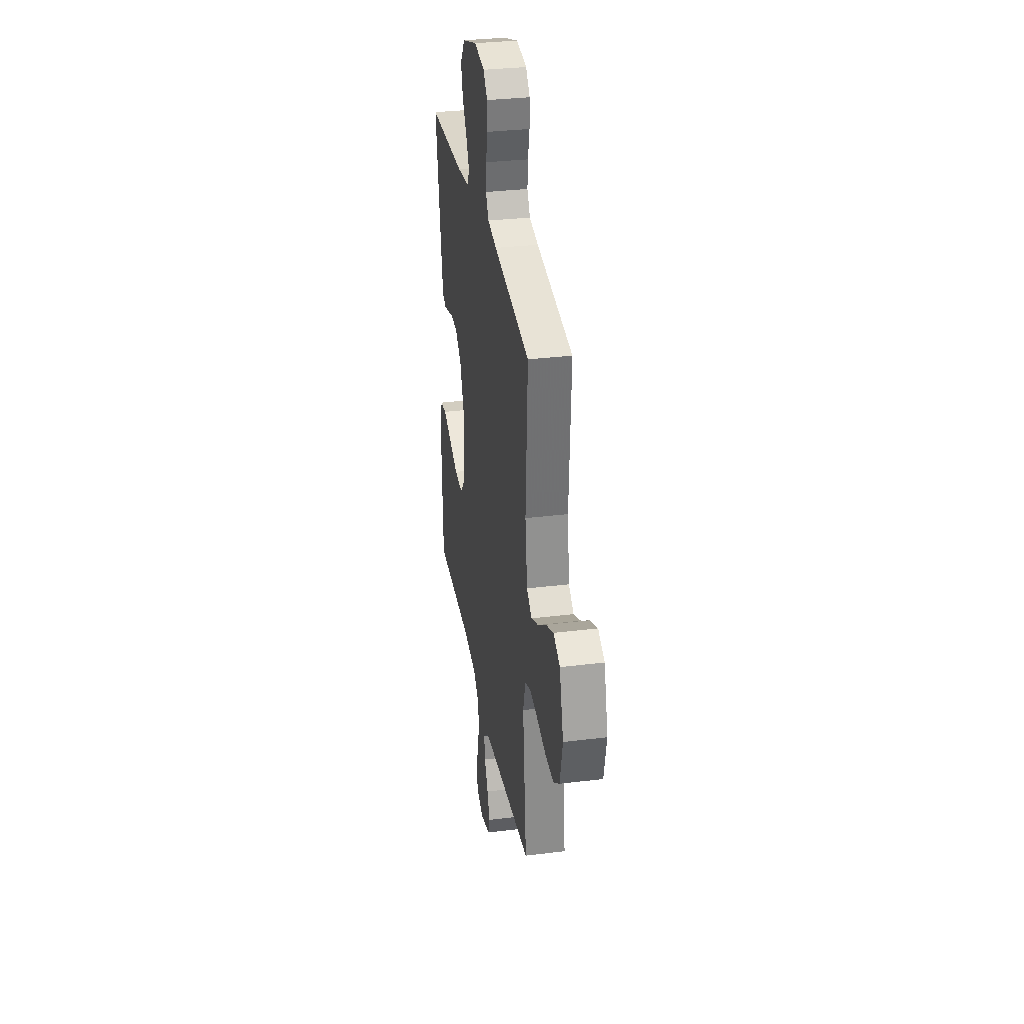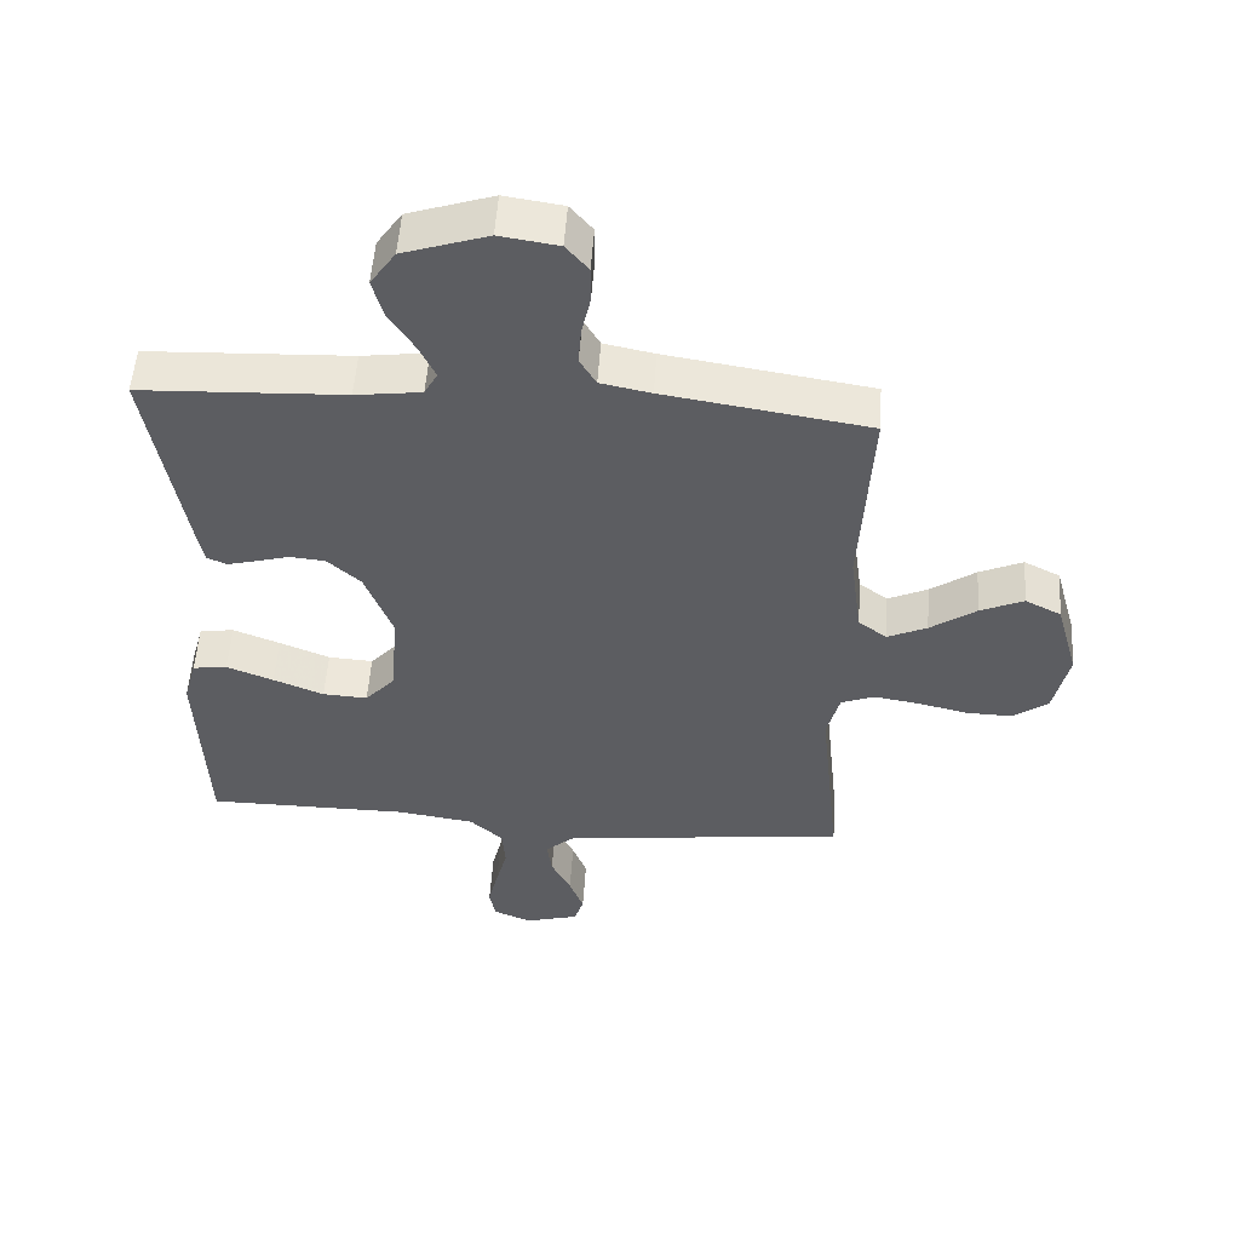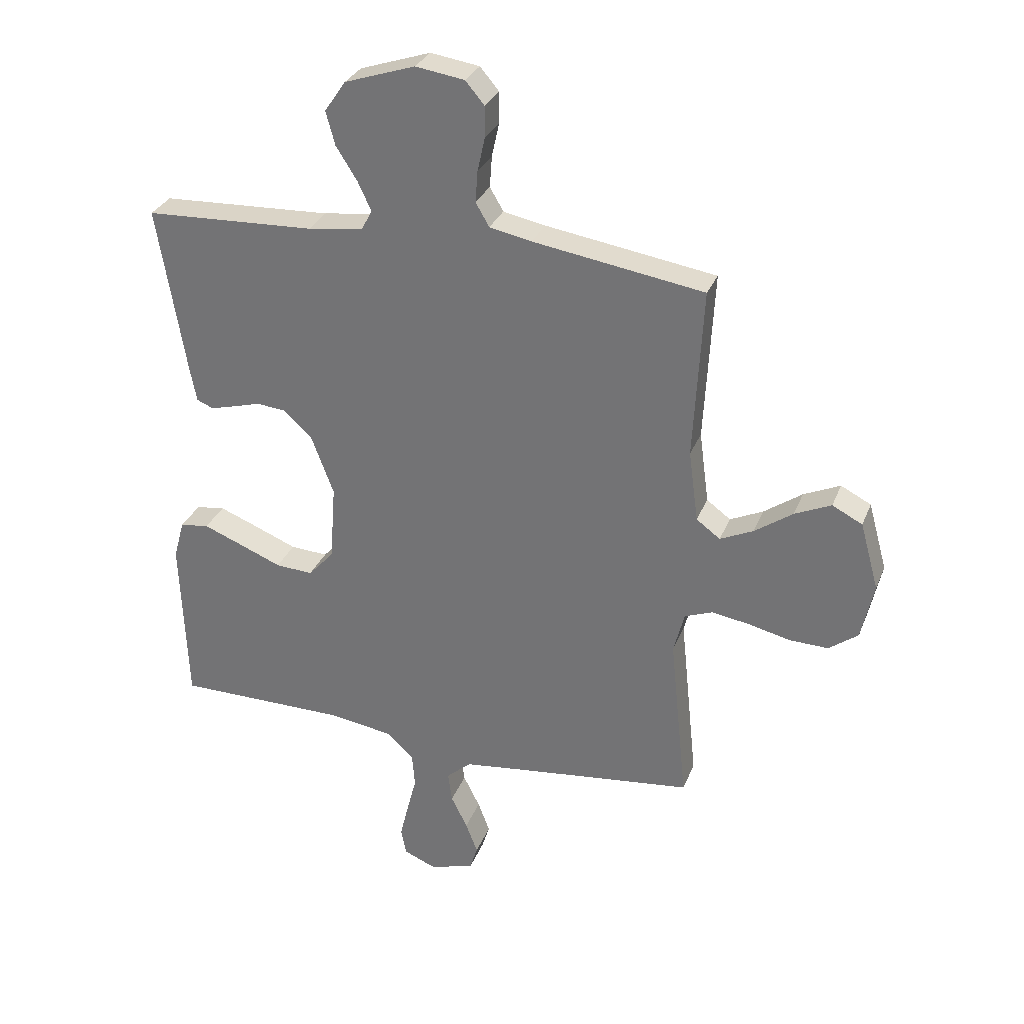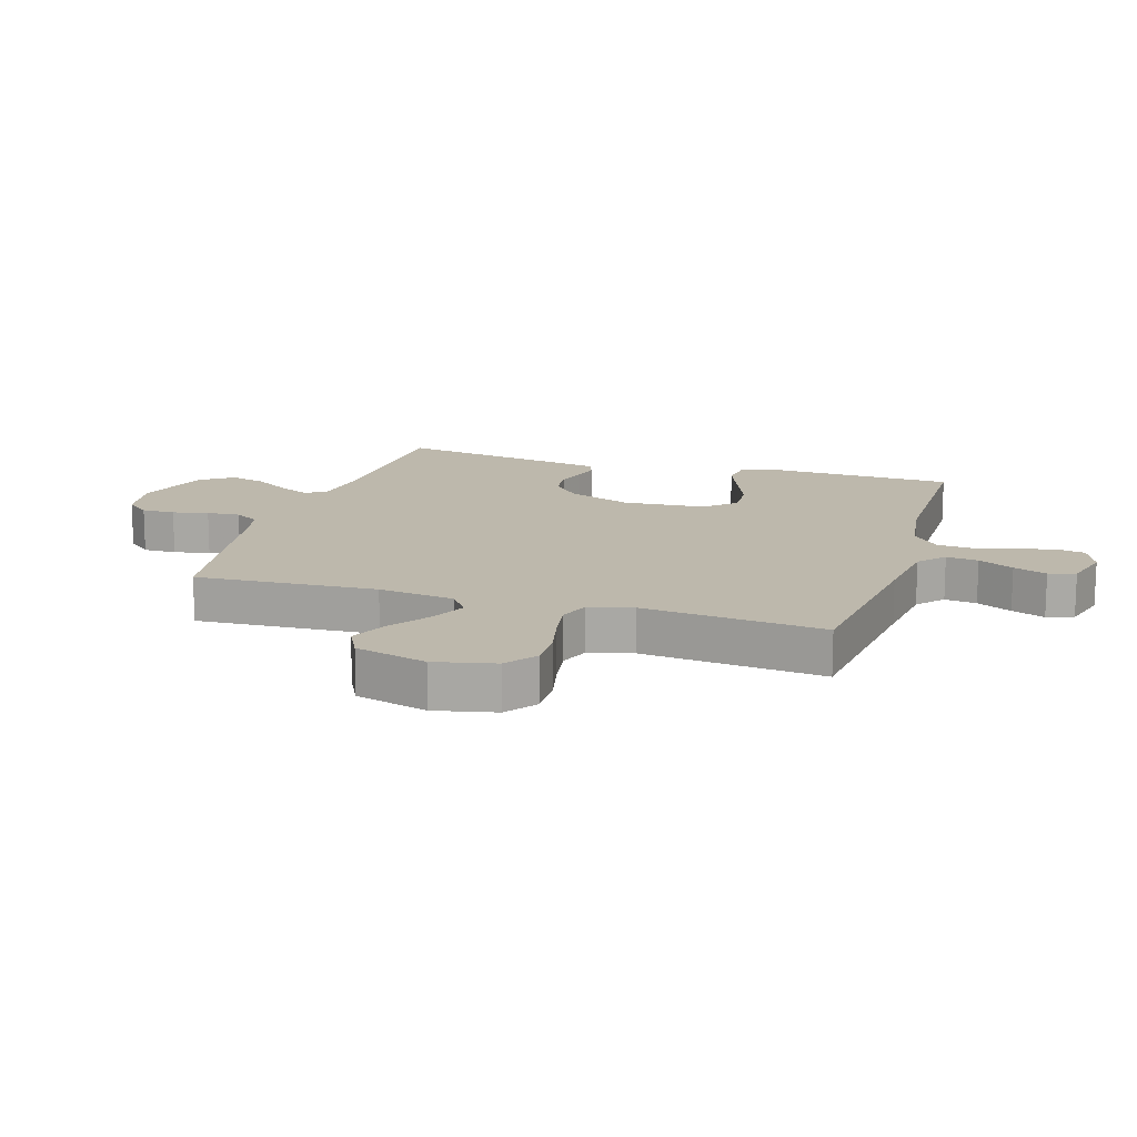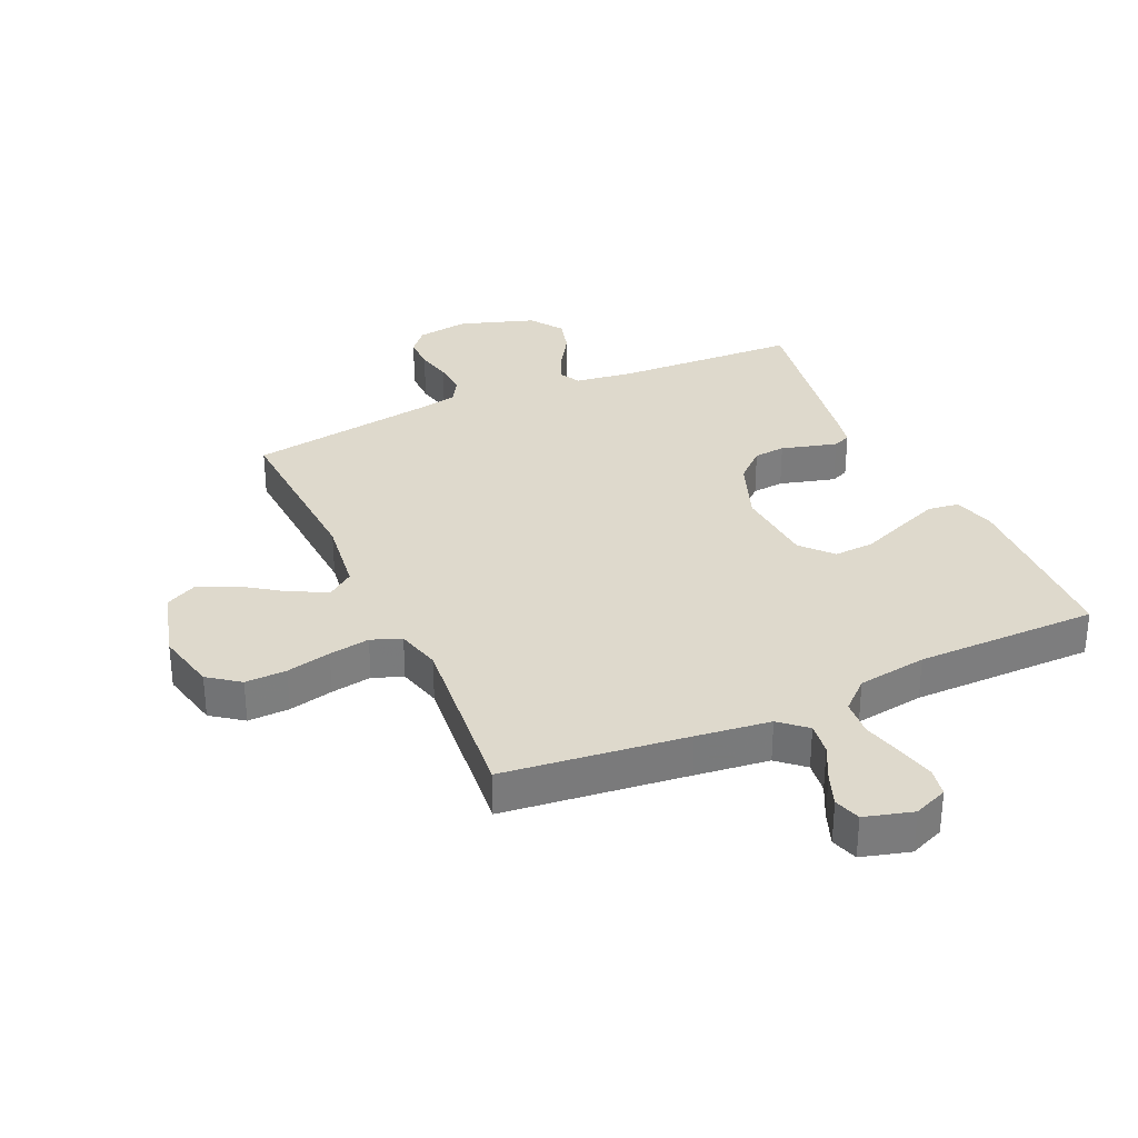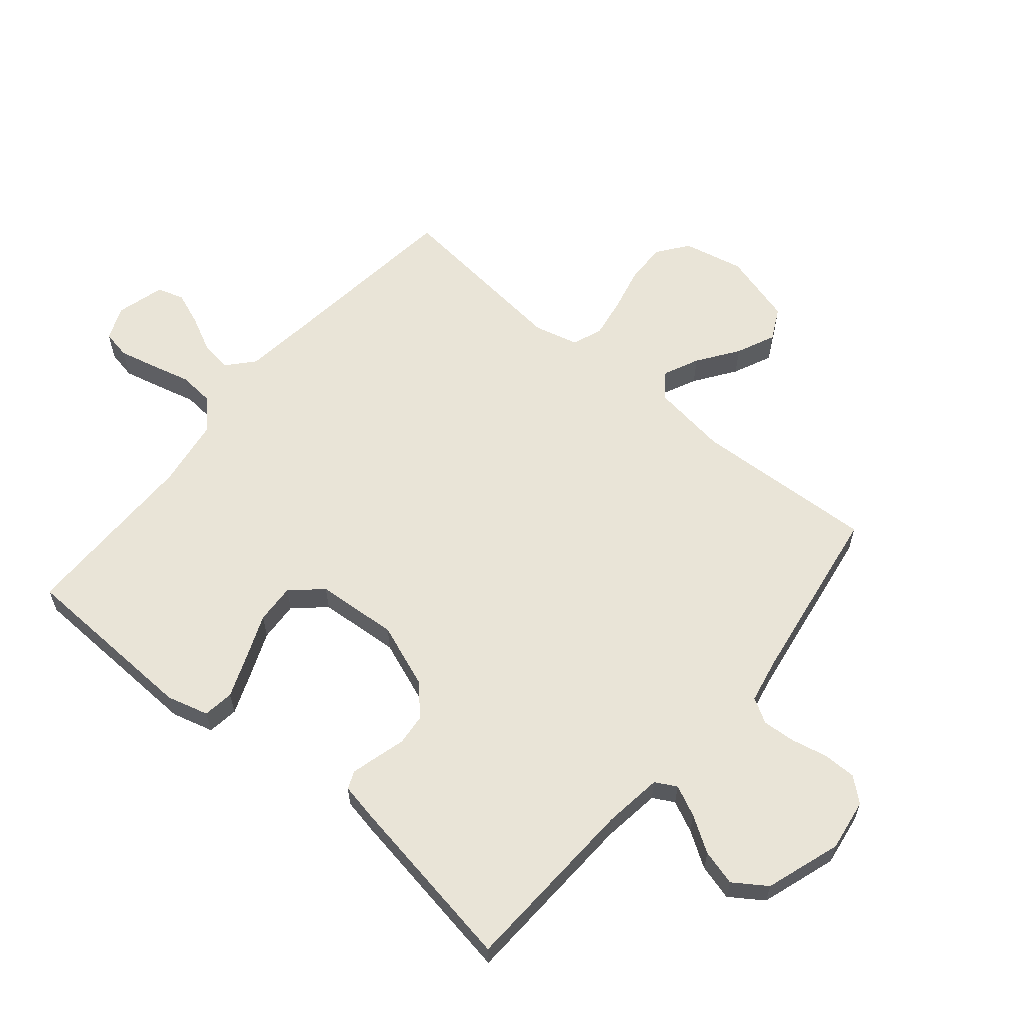
<metadata>
{"format":"obj","ext":"obj","renderer":"f3d","projection":"perspective","resolution":1024,"background":"white","views":[{"elev":32.3,"azim":80.2,"up":"+Z"},{"elev":53.1,"azim":3.9,"up":"+Z"},{"elev":30.4,"azim":19.2,"up":"+Z"},{"elev":14.7,"azim":107.1,"up":"+Y"},{"elev":32.0,"azim":155.6,"up":"+Y"},{"elev":61.0,"azim":-50.0,"up":"+Y"}]}
</metadata>
<code>
v 0.5 0.07 -0.5
v 0.2 0.07 -0.535
v 0.079 0.07 -0.55
v 0.036 0.07 -0.588
v 0.043 0.07 -0.641
v 0.072 0.07 -0.699
v 0.093 0.07 -0.754
v 0.079 0.07 -0.798
v 0 0.07 -0.82
v -0.056 0.07 -0.797
v -0.065 0.07 -0.75
v -0.05 0.07 -0.688
v -0.033 0.07 -0.622
v -0.038 0.07 -0.562
v -0.086 0.07 -0.518
v -0.2 0.07 -0.501
v -0.5 0.07 -0.5
v -0.511 0.07 -0.2
v -0.492 0.07 -0.131
v -0.441 0.07 -0.124
v -0.372 0.07 -0.151
v -0.298 0.07 -0.181
v -0.232 0.07 -0.185
v -0.187 0.07 -0.135
v -0.177 0.07 0
v -0.217 0.07 0.106
v -0.266 0.07 0.151
v -0.318 0.07 0.156
v -0.368 0.07 0.142
v -0.41 0.07 0.131
v -0.439 0.07 0.143
v -0.45 0.07 0.2
v -0.5 0.07 0.5
v -0.2 0.07 0.513
v -0.103 0.07 0.526
v -0.084 0.07 0.561
v -0.108 0.07 0.612
v -0.145 0.07 0.67
v -0.161 0.07 0.729
v -0.124 0.07 0.783
v 0 0.07 0.824
v 0.086 0.07 0.811
v 0.119 0.07 0.772
v 0.119 0.07 0.717
v 0.106 0.07 0.658
v 0.102 0.07 0.603
v 0.126 0.07 0.562
v 0.2 0.07 0.547
v 0.5 0.07 0.5
v 0.484 0.07 0.2
v 0.501 0.07 0.074
v 0.543 0.07 0.043
v 0.601 0.07 0.07
v 0.668 0.07 0.117
v 0.732 0.07 0.146
v 0.785 0.07 0.119
v 0.818 0.07 0
v 0.796 0.07 -0.1
v 0.745 0.07 -0.138
v 0.677 0.07 -0.136
v 0.604 0.07 -0.119
v 0.537 0.07 -0.108
v 0.488 0.07 -0.127
v 0.469 0.07 -0.2
v 0.5 0 -0.5
v 0.2 0 -0.535
v 0.079 0 -0.55
v 0.036 0 -0.588
v 0.043 0 -0.641
v 0.072 0 -0.699
v 0.093 0 -0.754
v 0.079 0 -0.798
v 0 0 -0.82
v -0.056 0 -0.797
v -0.065 0 -0.75
v -0.05 0 -0.688
v -0.033 0 -0.622
v -0.038 0 -0.562
v -0.086 0 -0.518
v -0.2 0 -0.501
v -0.5 0 -0.5
v -0.511 0 -0.2
v -0.492 0 -0.131
v -0.441 0 -0.124
v -0.372 0 -0.151
v -0.298 0 -0.181
v -0.232 0 -0.185
v -0.187 0 -0.135
v -0.177 0 0
v -0.217 0 0.106
v -0.266 0 0.151
v -0.318 0 0.156
v -0.368 0 0.142
v -0.41 0 0.131
v -0.439 0 0.143
v -0.45 0 0.2
v -0.5 0 0.5
v -0.2 0 0.513
v -0.103 0 0.526
v -0.084 0 0.561
v -0.108 0 0.612
v -0.145 0 0.67
v -0.161 0 0.729
v -0.124 0 0.783
v 0 0 0.824
v 0.086 0 0.811
v 0.119 0 0.772
v 0.119 0 0.717
v 0.106 0 0.658
v 0.102 0 0.603
v 0.126 0 0.562
v 0.2 0 0.547
v 0.5 0 0.5
v 0.484 0 0.2
v 0.501 0 0.074
v 0.543 0 0.043
v 0.601 0 0.07
v 0.668 0 0.117
v 0.732 0 0.146
v 0.785 0 0.119
v 0.818 0 0
v 0.796 0 -0.1
v 0.745 0 -0.138
v 0.677 0 -0.136
v 0.604 0 -0.119
v 0.537 0 -0.108
v 0.488 0 -0.127
v 0.469 0 -0.2
f 59 60 61
f 58 59 61
f 57 58 61
f 56 57 61
f 55 56 61
f 54 55 61
f 53 54 61
f 52 53 61 62
f 51 52 62 63
f 48 49 50
f 51 63 64
f 50 51 64
f 48 50 64
f 47 48 64
f 43 44 45
f 42 43 45
f 41 42 45
f 40 41 45
f 39 40 45
f 38 39 45
f 37 38 45
f 36 37 45 46
f 64 1 2
f 47 64 2
f 46 47 2
f 36 46 2
f 35 36 2
f 32 33 34
f 31 32 34
f 30 31 34
f 29 30 34
f 28 29 34
f 20 21 22
f 19 20 22
f 18 19 22
f 17 18 22
f 16 17 22
f 15 16 22 23
f 14 15 23 24
f 11 12 13
f 10 11 13
f 9 10 13
f 8 9 13
f 7 8 13
f 6 7 13
f 5 6 13
f 4 5 13 14
f 14 24 25
f 4 14 25
f 3 4 25
f 27 28 34 35
f 26 27 35
f 25 26 35
f 3 25 35
f 2 3 35
f 125 124 123
f 125 123 122
f 125 122 121
f 125 121 120
f 125 120 119
f 125 119 118
f 125 118 117
f 126 125 117 116
f 127 126 116 115
f 114 113 112
f 128 127 115
f 128 115 114
f 128 114 112
f 128 112 111
f 109 108 107
f 109 107 106
f 109 106 105
f 109 105 104
f 109 104 103
f 109 103 102
f 109 102 101
f 110 109 101 100
f 66 65 128
f 66 128 111
f 66 111 110
f 66 110 100
f 66 100 99
f 98 97 96
f 98 96 95
f 98 95 94
f 98 94 93
f 98 93 92
f 86 85 84
f 86 84 83
f 86 83 82
f 86 82 81
f 86 81 80
f 87 86 80 79
f 88 87 79 78
f 77 76 75
f 77 75 74
f 77 74 73
f 77 73 72
f 77 72 71
f 77 71 70
f 77 70 69
f 78 77 69 68
f 89 88 78
f 89 78 68
f 89 68 67
f 99 98 92 91
f 99 91 90
f 99 90 89
f 99 89 67
f 99 67 66
f 1 65 66 2
f 2 66 67 3
f 3 67 68 4
f 4 68 69 5
f 5 69 70 6
f 6 70 71 7
f 7 71 72 8
f 8 72 73 9
f 9 73 74 10
f 10 74 75 11
f 11 75 76 12
f 12 76 77 13
f 13 77 78 14
f 14 78 79 15
f 15 79 80 16
f 16 80 81 17
f 17 81 82 18
f 18 82 83 19
f 19 83 84 20
f 20 84 85 21
f 21 85 86 22
f 22 86 87 23
f 23 87 88 24
f 24 88 89 25
f 25 89 90 26
f 26 90 91 27
f 27 91 92 28
f 28 92 93 29
f 29 93 94 30
f 30 94 95 31
f 31 95 96 32
f 32 96 97 33
f 33 97 98 34
f 34 98 99 35
f 35 99 100 36
f 36 100 101 37
f 37 101 102 38
f 38 102 103 39
f 39 103 104 40
f 40 104 105 41
f 41 105 106 42
f 42 106 107 43
f 43 107 108 44
f 44 108 109 45
f 45 109 110 46
f 46 110 111 47
f 47 111 112 48
f 48 112 113 49
f 49 113 114 50
f 50 114 115 51
f 51 115 116 52
f 52 116 117 53
f 53 117 118 54
f 54 118 119 55
f 55 119 120 56
f 56 120 121 57
f 57 121 122 58
f 58 122 123 59
f 59 123 124 60
f 60 124 125 61
f 61 125 126 62
f 62 126 127 63
f 63 127 128 64
f 64 128 65 1

</code>
